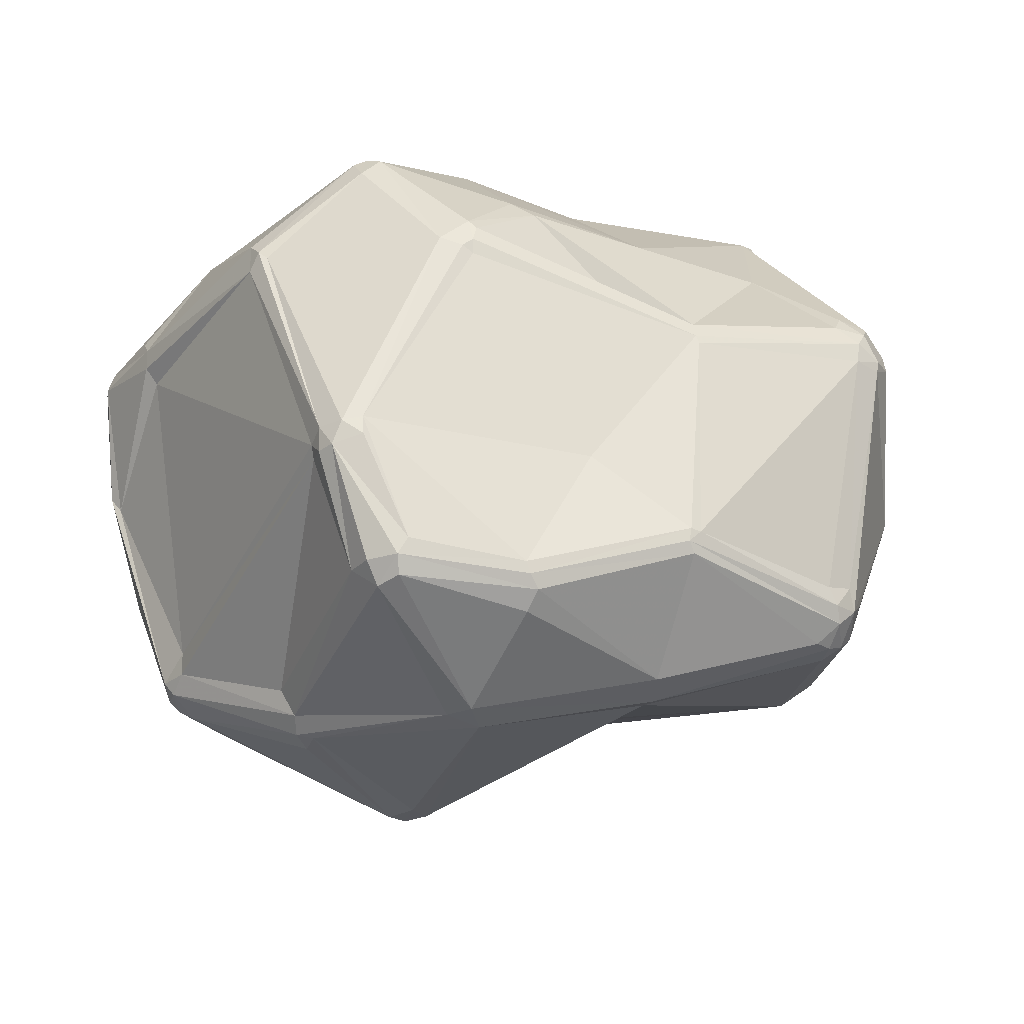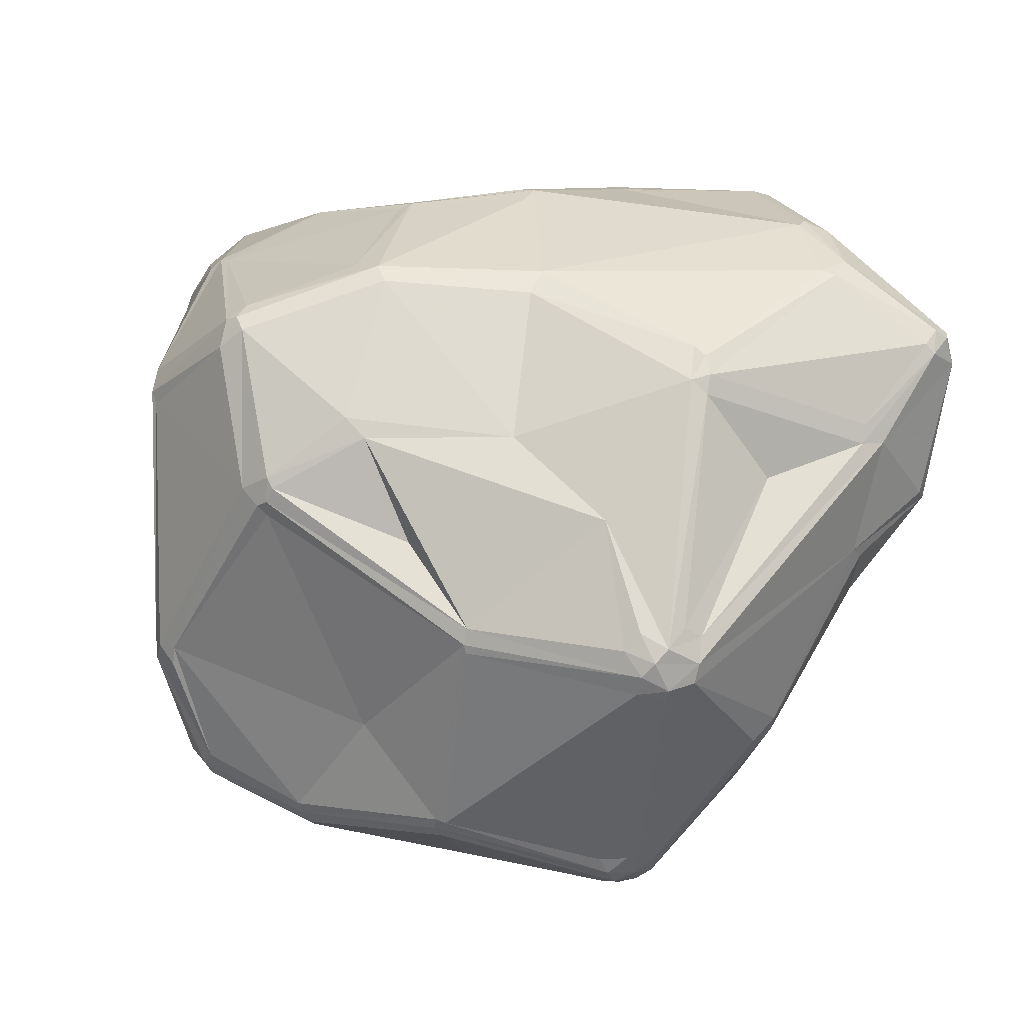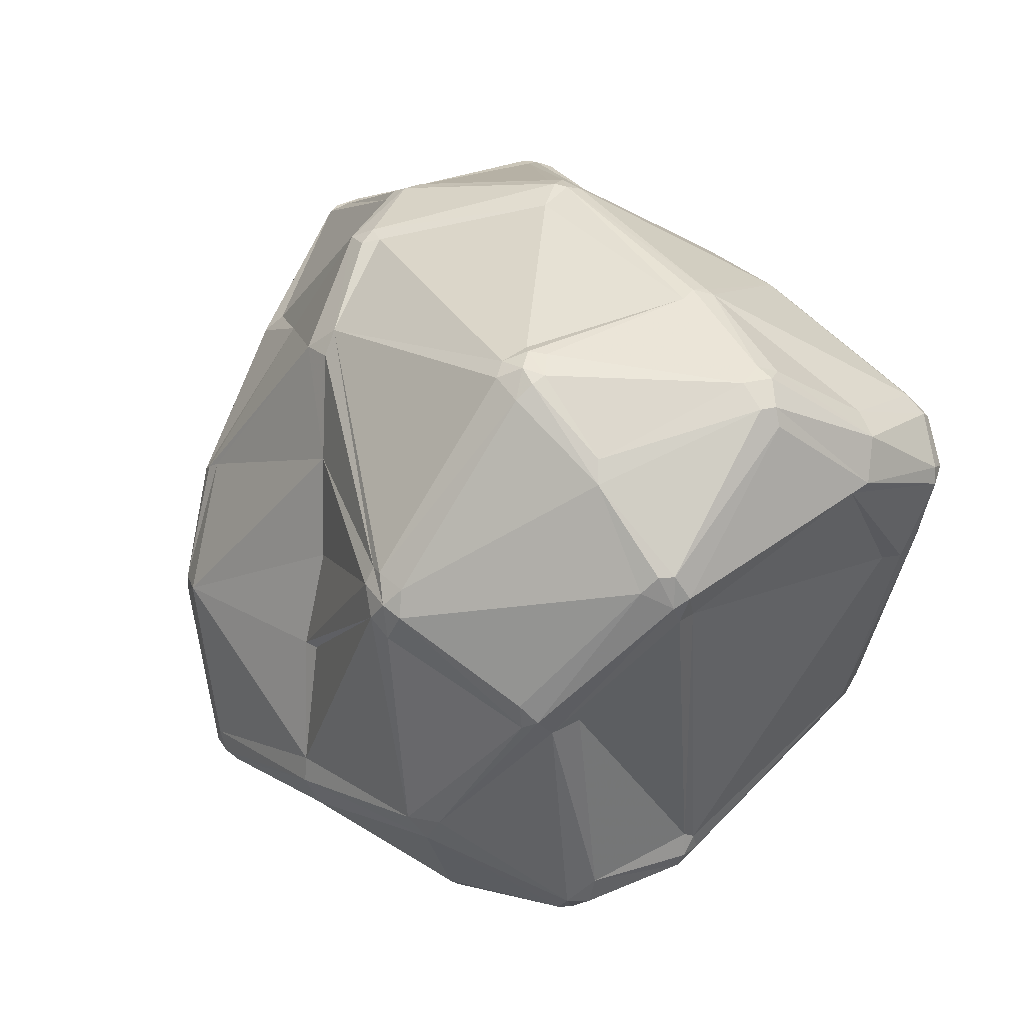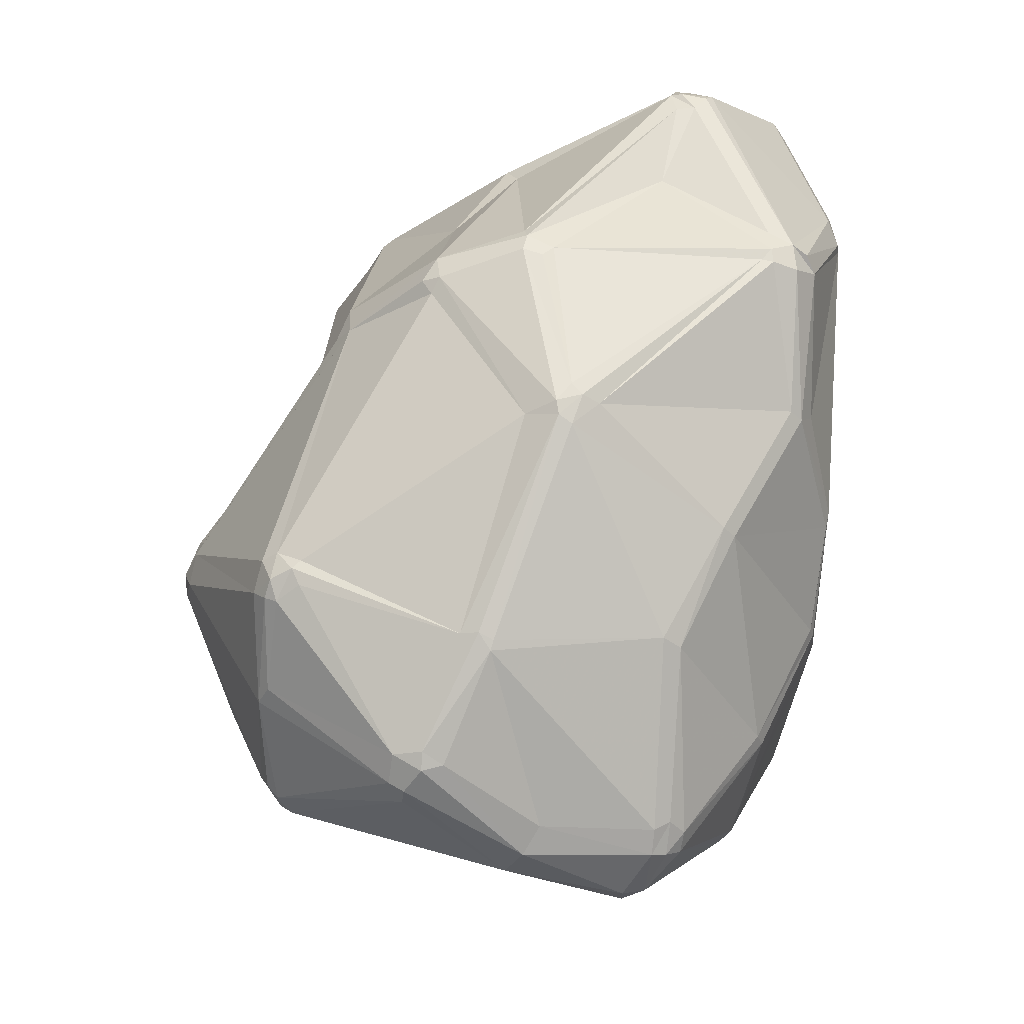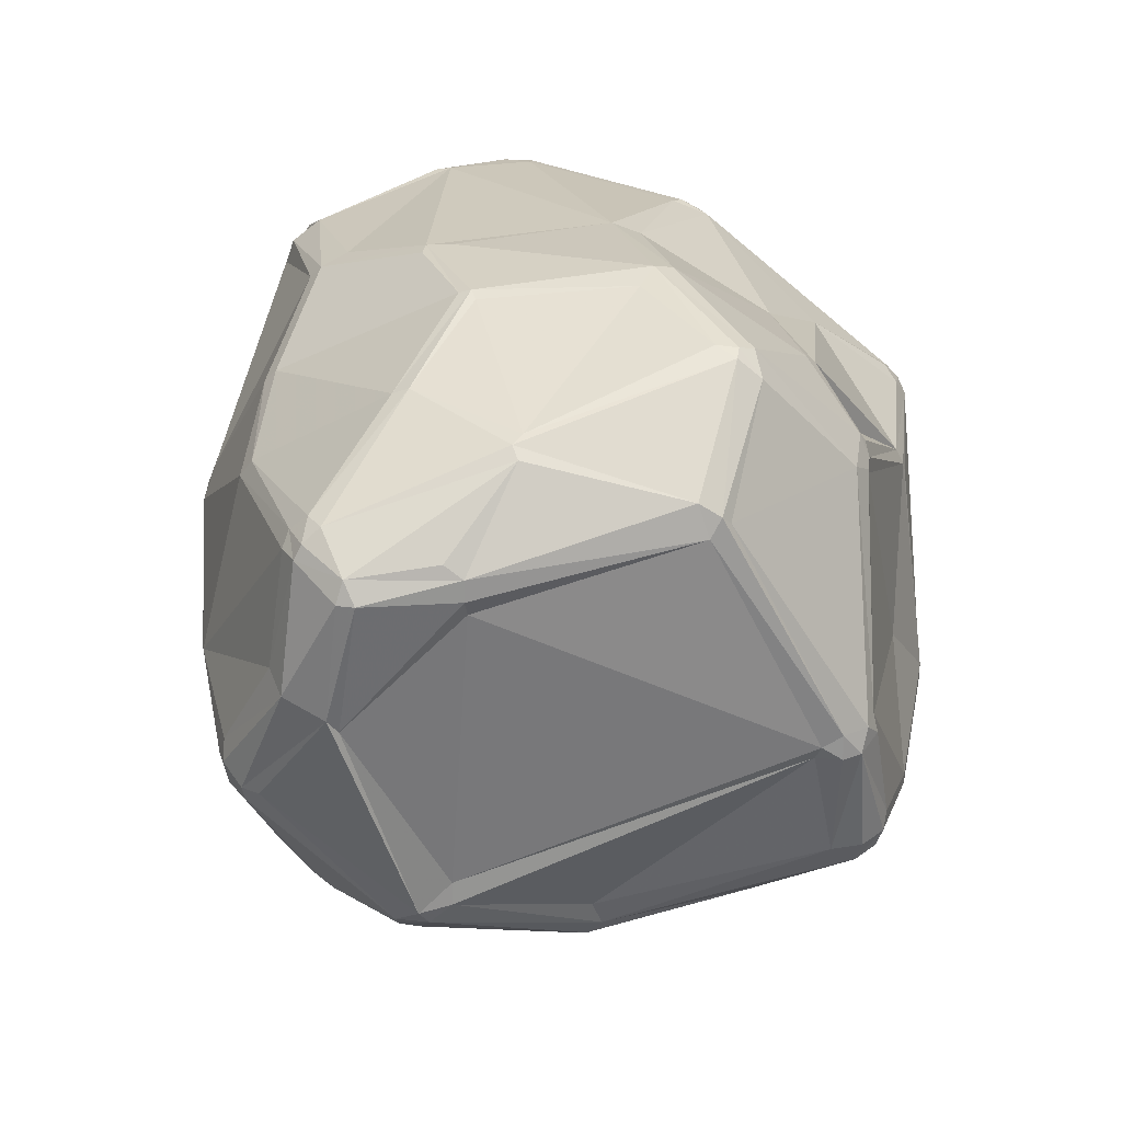
<metadata>
{"format":"obj","ext":"obj","renderer":"f3d","projection":"perspective","resolution":1024,"background":"white","views":[{"elev":-17.7,"azim":164.7,"up":"+Y"},{"elev":35.8,"azim":-155.8,"up":"+Y"},{"elev":21.9,"azim":37.5,"up":"+Z"},{"elev":68.9,"azim":93.3,"up":"+Z"},{"elev":23.0,"azim":100.2,"up":"+Y"}]}
</metadata>
<code>
v 99.79 135.2 144.7
v 98.49 115.8 140
v 98.06 131.8 148.7
v 99.28 135.6 148.7
v 98.49 113.6 142.1
v 100.7 137.1 147.6
v 101.1 136.5 144.7
v 103.3 119.9 163.8
v 99.79 135.2 150.6
v 104.8 128.2 130.2
v 102.7 121.8 162.8
v 103 111.4 128.6
v 104.4 111.6 154.1
v 102.6 127.4 132.8
v 103.6 113.1 126.9
v 105.5 120.6 167.1
v 105.4 119.1 166.4
v 105.1 130.2 131.9
v 107 96.95 141.5
v 106 98.94 136.8
v 104.9 124.9 165.6
v 106.1 124.1 167.1
v 108.3 92.8 110.5
v 108 94.81 110.5
v 108.5 119.9 168
v 108.3 122.4 168.2
v 111.9 96.24 153.4
v 109.5 93.19 106.7
v 114 111.5 93.84
v 114.6 143.7 149.2
v 113.9 113.8 95
v 113.8 80.85 133.1
v 114.1 97.81 155.7
v 114.2 126.7 119.6
v 114.6 143.7 145.1
v 114.7 116.2 97.48
v 115.4 74.52 119.3
v 116.5 72.46 119.3
v 116.4 111.5 91
v 116.5 144 145.1
v 115 78.95 136.6
v 116.7 110 91
v 116.5 117.9 96.23
v 118.4 115.3 91
v 119.7 113.5 89.87
v 116.9 77.74 137.7
v 118.7 77.81 96.16
v 116.5 72.46 121.6
v 118.9 77.37 138.7
v 119.8 73.46 97.3
v 117.3 116.7 92.77
v 120.8 76.17 93.17
v 119.7 142.5 158.3
v 123.1 144 157.3
v 120.1 110.7 89.58
v 122.6 115.9 91
v 121.1 117.9 92.77
v 123.1 140.2 120
v 121.2 118.2 170
v 122.8 138.2 118.4
v 121.6 72.04 96.16
v 121.6 79.17 92.41
v 123.2 74.24 92.41
v 123.7 71.45 95.07
v 124.1 89.41 157.8
v 125.1 78.76 91.07
v 124.5 141.6 122
v 120.2 69.76 121.6
v 123.1 144.3 155.3
v 123.5 70.68 98.48
v 123.9 76.45 91.34
v 125.1 139.8 118.4
v 126.5 142 123
v 125.8 71.74 94.07
v 130.1 126.5 102.4
v 131 132.5 175
v 133.4 137.9 173.4
v 133.5 99.85 176.5
v 132.7 135.8 175
v 134.1 132.8 176.2
v 134.8 100.3 177.9
v 136 133.1 176.2
v 135.8 131.6 176.2
v 138.2 102.4 179.1
v 137.3 99.85 178.8
v 137 88.32 174.1
v 135.1 139.1 171.5
v 140.5 88.96 175.5
v 136.4 136.4 175
v 136.7 103.9 178.4
v 139.3 75.99 161.3
v 140.5 86.57 174.1
v 142.5 87.96 174.7
v 143.5 110.5 88.4
v 143.8 111.6 88.65
v 143.8 74.53 161.3
v 143.8 113.6 89.65
v 145.2 83 84.91
v 146 80.1 85.24
v 146.8 81.62 84.71
v 145.1 132.2 107.2
v 146.9 64.1 100.6
v 145.9 66.43 121.3
v 143.8 76.49 164.5
v 146.6 70.36 148
v 146.5 83.29 84.71
v 148.1 66.07 121.3
v 150.1 143.7 124
v 150.1 145 127.8
v 146.9 64.36 104.1
v 147.8 68.48 134.5
v 147.5 66.1 96.51
v 152.5 139.9 162.8
v 153.8 136.7 167.7
v 154.4 138.2 166.1
v 154.8 120.2 95.36
v 160.2 105.4 181.9
v 157.6 107.2 181.6
v 161.4 101.4 179.8
v 159.1 108.7 181.6
v 158.8 93.08 88.22
v 162 105.8 181.6
v 161.1 143.9 150.1
v 161.1 144.2 146.6
v 159.8 110.9 180.5
v 163 131.8 99.67
v 163.3 143.6 150.1
v 166.1 133.5 100.6
v 163 107.5 181.2
v 169 53.96 136.1
v 167 55.32 139.8
v 166.6 74 86.02
v 167.7 56.24 142
v 167.8 75.84 85.39
v 169.5 60.07 104.1
v 168.3 77.41 85.39
v 168.4 144.8 117.1
v 169.5 55.32 142
v 171.5 53.58 138.6
v 167.5 71.55 87.99
v 173.2 125.5 92.41
v 171.4 61.71 100.9
v 173.8 123.5 91.73
v 171.5 128 169.2
v 172 129.6 167.6
v 170.5 145.5 119.3
v 171.5 54.35 133.7
v 173.7 54.7 140.9
v 173.8 121.4 91.73
v 176 142.5 142.6
v 176.2 143 141
v 174.5 144.1 120.4
v 174.1 126.6 92.98
v 173.8 61.48 104.1
v 175.2 122.5 91.73
v 178.1 123.7 92.98
v 179.4 73.48 169.7
v 177.7 142.3 140.1
v 173.9 53.87 137.3
v 178.1 70.15 168.5
v 178.7 68.09 166.9
v 182.5 67.15 165
v 180.5 72.38 169.7
v 181.7 69.56 168.5
v 183.8 68.9 166.9
v 184.4 77.63 87.13
v 183.1 79.78 86.89
v 182.6 73.48 169.5
v 183.8 140 105.3
v 185.6 140.6 107
v 185.6 140.8 109.7
v 184 75.18 88.05
v 184.5 70.57 167.8
v 186.7 120.7 168.3
v 186.2 74.12 90.36
v 187.8 77.19 89.49
v 189.1 94.79 172.9
v 186.7 137.2 104
v 187.3 123.1 166.5
v 187.9 61.45 122.9
v 188.1 60.68 126.3
v 189.9 99.08 173.3
v 187.2 139.8 107
v 188.8 95.97 88.91
v 189 76.8 93.31
v 190 62.04 124
v 191.4 95.38 89.36
v 188.8 93.48 88.31
v 194.7 68.09 156.1
v 191.2 98.79 172.9
v 192.5 67.81 122.9
v 189 97.17 173.6
v 190.7 64.24 121.9
v 193.1 135 147.1
v 193.3 135.8 144.9
v 192.5 92.27 89.92
v 194.2 93.48 94.67
v 193.8 91.86 92.11
v 193.8 91.86 95.51
v 193.8 95.09 92.11
v 193.7 69.47 158.9
v 199.1 123.8 105.9
v 200.6 133.8 129.9
v 200.2 124.9 106.8
v 200.8 126.7 109.5
v 203.4 69.09 145.5
v 201 122.4 108
v 201.6 67.82 143.3
v 203.3 90.81 167.4
v 202.3 133 130.8
v 204.2 76.01 138.4
v 203.6 131.6 129.9
v 204.9 70.56 141.1
v 204.2 72.95 138.4
v 204.6 93.57 166.3
v 204.9 70.56 145.5
v 203.6 87.01 166.3
v 206.1 72.34 142.2
v 206.6 86.62 163.4
v 205.5 90.81 166.3
v 208.3 88.37 161.1
v 207.7 123.1 156
v 207.6 88.61 163.4
v 208.4 125.1 153.5
v 210.5 124.7 151.4
v 209 121 156.5
v 210.1 114.9 134.6
v 211.9 120.9 154.4
v 209.9 106.1 158.5
v 211.7 119.9 134.6
v 211.5 122.8 153.5
v 211.9 121.7 136.9
v 211.7 117.1 134.6
v 213.2 104.1 156.2
v 212.9 99.95 149.5
v 214.2 101.9 150.6
v 215.1 120.4 147.8
v 216.1 117.5 146.2
v 215.9 117.5 148.5
g foo
f 102 64 74
f 16 21 11
f 189 201 165
f 212 205 210
f 198 200 197
f 181 208 159
f 52 71 63
f 52 62 71
f 61 50 52
f 70 61 64
f 42 62 52
f 94 98 55
f 73 109 108
f 184 121 149
f 23 24 28
f 206 216 189
f 92 104 93
f 162 164 161
f 1 3 4
f 16 8 17
f 113 87 115
f 10 60 34
f 12 15 24
f 67 35 40
f 178 169 170
f 195 210 203
f 146 171 170
f 230 212 232
f 82 83 125
f 225 224 231
f 228 222 226
f 144 114 125
f 195 194 224
f 225 195 224
f 228 231 222
f 93 104 160
f 237 228 239
f 236 238 239
f 189 208 206
f 192 182 122
f 168 177 163
f 219 223 217
f 70 68 61
f 193 191 214
f 213 193 214
f 207 233 227
f 202 200 187
f 186 181 180
f 134 100 106
f 176 175 166
f 213 218 216
f 48 41 37
f 47 52 50
f 66 71 62
f 52 63 61
f 61 63 64
f 63 74 64
f 100 63 71
f 64 102 70
f 63 99 74
f 55 66 62
f 52 28 42
f 52 47 28
f 42 28 29
f 44 45 39
f 55 42 39
f 42 55 62
f 55 98 66
f 66 98 71
f 95 149 121
f 106 94 95
f 98 94 106
f 63 100 99
f 98 106 100
f 98 100 71
f 102 110 70
f 74 112 102
f 99 112 74
f 103 110 107
f 110 68 70
f 12 24 23
f 5 20 19
f 24 29 28
f 28 47 50
f 23 28 50
f 38 37 23
f 50 38 23
f 37 38 48
f 38 50 61
f 68 110 103
f 68 38 61
f 38 68 48
f 32 23 37
f 46 41 48
f 49 48 68
f 46 48 49
f 105 49 68
f 37 41 32
f 103 111 68
f 91 65 46
f 111 105 68
f 122 129 120
f 93 88 92
f 160 104 161
f 96 104 91
f 104 92 86
f 86 92 88
f 91 105 96
f 86 91 104
f 91 46 49
f 86 65 91
f 46 65 41
f 105 91 49
f 78 86 81
f 27 33 17
f 86 33 65
f 86 78 33
f 27 65 33
f 41 65 27
f 81 25 78
f 84 90 81
f 85 84 81
f 81 86 85
f 85 86 88
f 2 15 5
f 12 23 20
f 23 32 20
f 32 19 20
f 32 41 19
f 41 27 19
f 5 19 27
f 13 5 27
f 27 17 13
f 11 8 16
f 118 120 83
f 118 83 90
f 17 33 78
f 90 59 81
f 25 17 78
f 17 26 16
f 81 59 25
f 17 8 13
f 8 11 5
f 13 8 5
f 80 82 79
f 3 11 9
f 22 21 16
f 26 22 16
f 59 26 25
f 17 25 26
f 79 22 76
f 77 54 53
f 90 80 59
f 76 22 26
f 80 76 59
f 26 59 76
f 54 87 69
f 54 77 87
f 5 11 3
f 69 87 113
f 9 21 53
f 127 123 115
f 77 53 79
f 21 9 11
f 79 53 21
f 79 21 22
f 87 77 79
f 87 79 89
f 114 115 89
f 79 76 80
f 82 89 79
f 90 83 80
f 84 85 118
f 83 82 80
f 115 87 89
f 35 30 40
f 54 30 53
f 54 69 30
f 69 40 30
f 6 4 9
f 6 9 30
f 7 1 6
f 3 2 5
f 9 4 3
f 53 30 9
f 6 30 35
f 4 6 1
f 6 35 7
f 58 35 67
f 10 1 18
f 14 3 1
f 14 15 2
f 10 14 1
f 18 1 7
f 29 15 31
f 18 7 58
f 58 7 35
f 73 72 67
f 58 10 18
f 60 10 58
f 72 58 67
f 5 15 12
f 15 14 31
f 36 34 43
f 45 55 39
f 39 31 44
f 51 44 31
f 34 60 43
f 57 56 44
f 44 51 57
f 72 60 58
f 10 36 14
f 10 34 36
f 14 36 31
f 51 36 43
f 31 36 51
f 31 39 29
f 29 39 42
f 56 45 44
f 75 97 56
f 5 12 20
f 15 29 24
f 14 2 3
f 45 94 55
f 45 56 97
f 45 95 94
f 45 97 95
f 56 57 75
f 75 57 51
f 75 72 101
f 126 128 153
f 60 51 43
f 51 72 75
f 51 60 72
f 67 40 73
f 73 108 72
f 72 108 101
f 137 128 101
f 109 40 69
f 109 73 40
f 152 151 158
f 101 108 137
f 109 124 146
f 203 183 171
f 204 202 178
f 137 146 169
f 128 126 101
f 108 109 137
f 137 109 146
f 126 97 75
f 126 75 101
f 141 126 153
f 155 153 156
f 183 205 204
f 155 149 143
f 149 95 143
f 95 97 143
f 143 97 141
f 126 116 97
f 141 116 126
f 141 97 116
f 205 230 207
f 205 207 204
f 230 233 207
f 197 200 207
f 227 197 207
f 187 184 156
f 200 204 207
f 187 156 202
f 183 170 171
f 143 153 155
f 143 141 153
f 202 156 178
f 178 183 204
f 183 178 170
f 146 152 171
f 169 178 156
f 153 169 156
f 153 128 169
f 137 169 128
f 169 146 170
f 195 158 151
f 183 210 205
f 203 210 183
f 205 212 230
f 171 152 203
f 237 232 212
f 210 195 225
f 231 224 222
f 158 195 203
f 151 152 146
f 151 146 124
f 152 158 203
f 124 109 123
f 69 123 109
f 194 150 145
f 150 151 123
f 124 123 151
f 123 127 150
f 151 194 195
f 194 151 150
f 82 125 114
f 113 115 123
f 123 69 113
f 144 115 114
f 120 129 125
f 89 82 114
f 144 145 115
f 115 145 127
f 150 127 145
f 179 144 174
f 179 145 144
f 210 225 212
f 226 222 174
f 237 212 225
f 179 194 145
f 222 179 174
f 179 222 224
f 179 224 194
f 144 129 174
f 190 174 182
f 226 174 190
f 237 238 230
f 226 190 229
f 229 228 226
f 228 229 234
f 129 144 125
f 83 120 125
f 118 117 120
f 120 117 122
f 90 84 118
f 164 163 160
f 85 117 118
f 119 117 88
f 237 239 238
f 227 233 235
f 234 236 239
f 238 233 230
f 232 237 230
f 237 231 228
f 237 225 231
f 234 239 228
f 236 235 238
f 238 235 233
f 218 214 211
f 164 160 161
f 122 117 119
f 93 119 88
f 85 88 117
f 157 177 119
f 177 122 119
f 129 182 174
f 192 122 177
f 229 215 234
f 182 129 122
f 182 192 190
f 234 223 236
f 234 220 223
f 223 221 236
f 229 190 215
f 223 219 221
f 220 234 215
f 223 220 217
f 215 209 220
f 209 190 192
f 165 173 164
f 209 217 220
f 209 215 190
f 192 177 217
f 209 192 217
f 177 157 163
f 201 217 173
f 216 221 219
f 138 148 162
f 216 219 189
f 219 201 189
f 219 217 201
f 177 168 217
f 165 162 189
f 201 173 165
f 163 164 173
f 173 168 163
f 168 173 217
f 138 162 161
f 162 165 164
f 133 105 131
f 161 104 138
f 157 93 160
f 160 163 157
f 93 157 119
f 96 105 133
f 131 111 103
f 130 131 103
f 133 104 96
f 133 139 138
f 133 131 139
f 133 138 104
f 131 105 111
f 189 162 148
f 216 218 221
f 159 189 148
f 186 193 213
f 235 236 218
f 216 206 213
f 235 211 227
f 211 235 218
f 236 221 218
f 208 189 159
f 208 213 206
f 218 213 214
f 159 147 180
f 139 159 148
f 139 148 138
f 185 191 193
f 186 154 193
f 186 180 154
f 213 208 186
f 186 208 181
f 180 181 159
f 180 147 135
f 110 130 107
f 130 103 107
f 130 139 131
f 139 130 147
f 139 147 159
f 135 154 180
f 147 130 135
f 102 112 142
f 135 142 154
f 102 142 135
f 112 99 132
f 135 130 110
f 110 102 135
f 184 167 136
f 140 132 172
f 134 136 166
f 106 136 134
f 99 100 134
f 132 99 134
f 140 142 112
f 112 132 140
f 106 95 121
f 106 121 136
f 149 155 184
f 155 156 184
f 202 204 200
f 196 187 200
f 184 187 188
f 211 197 227
f 197 211 199
f 191 199 214
f 214 199 211
f 136 121 184
f 196 200 198
f 197 199 198
f 196 188 187
f 185 176 196
f 188 167 184
f 191 185 199
f 175 185 193
f 193 154 175
f 172 142 140
f 167 188 196
f 134 166 132
f 172 132 166
f 136 167 166
f 199 185 198
f 175 142 172
f 166 175 172
f 154 142 175
f 166 196 176
f 166 167 196
f 196 198 185
f 185 175 176
g

</code>
